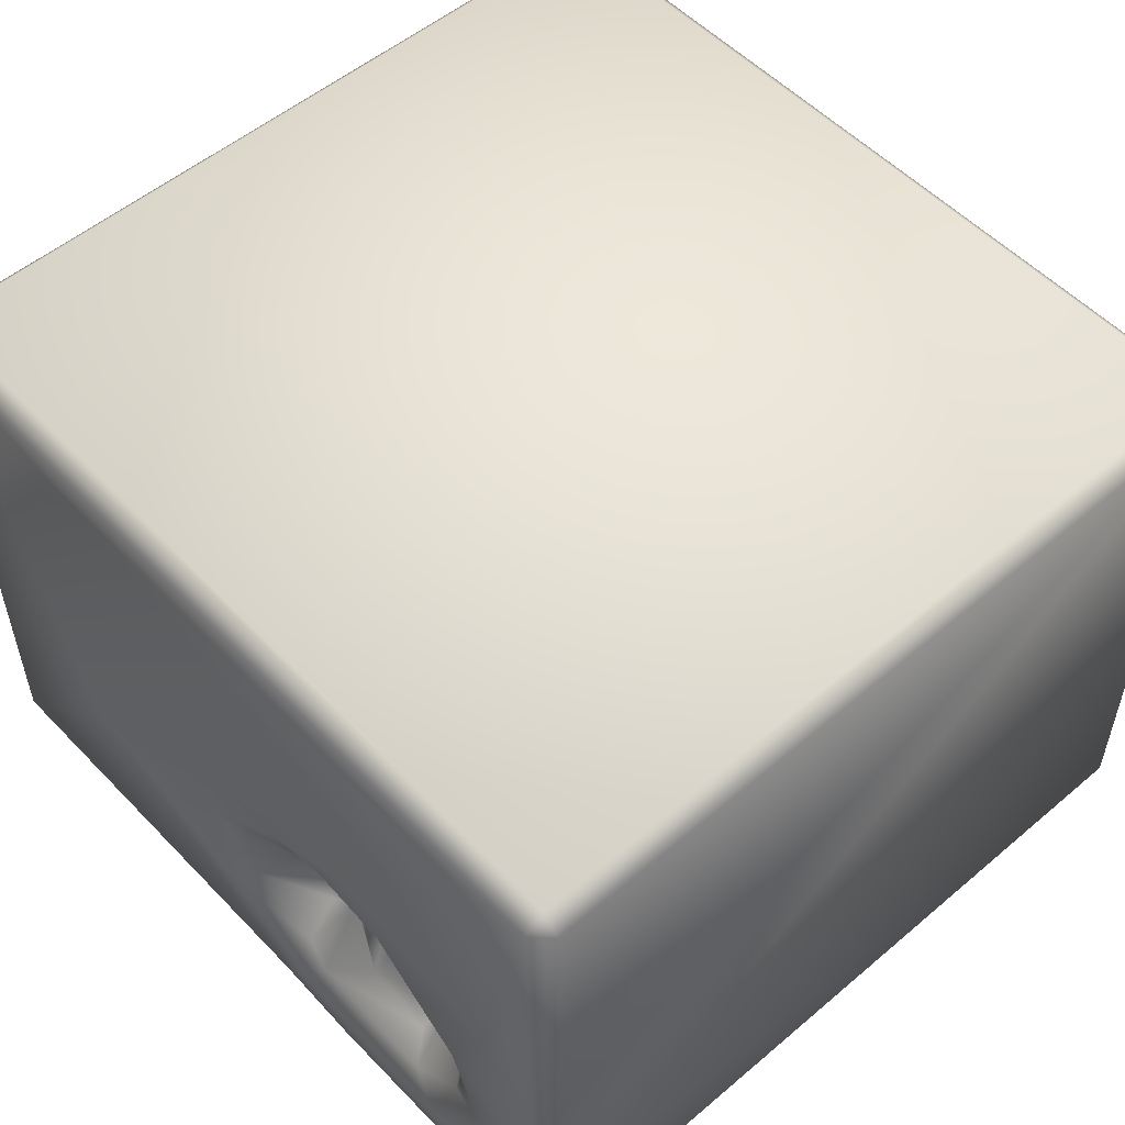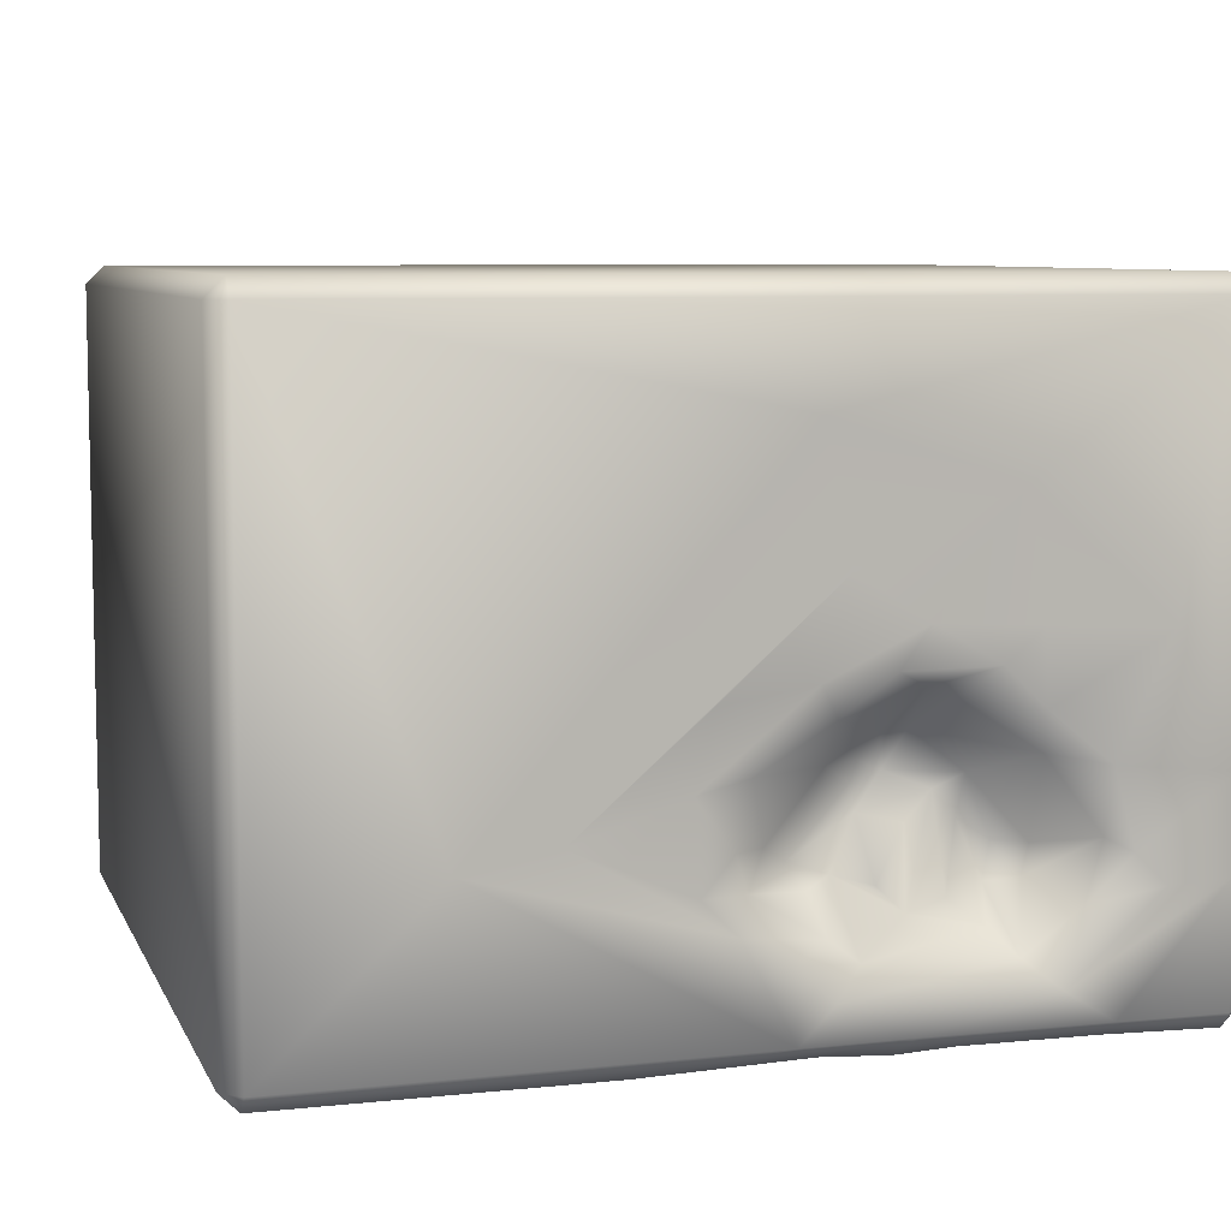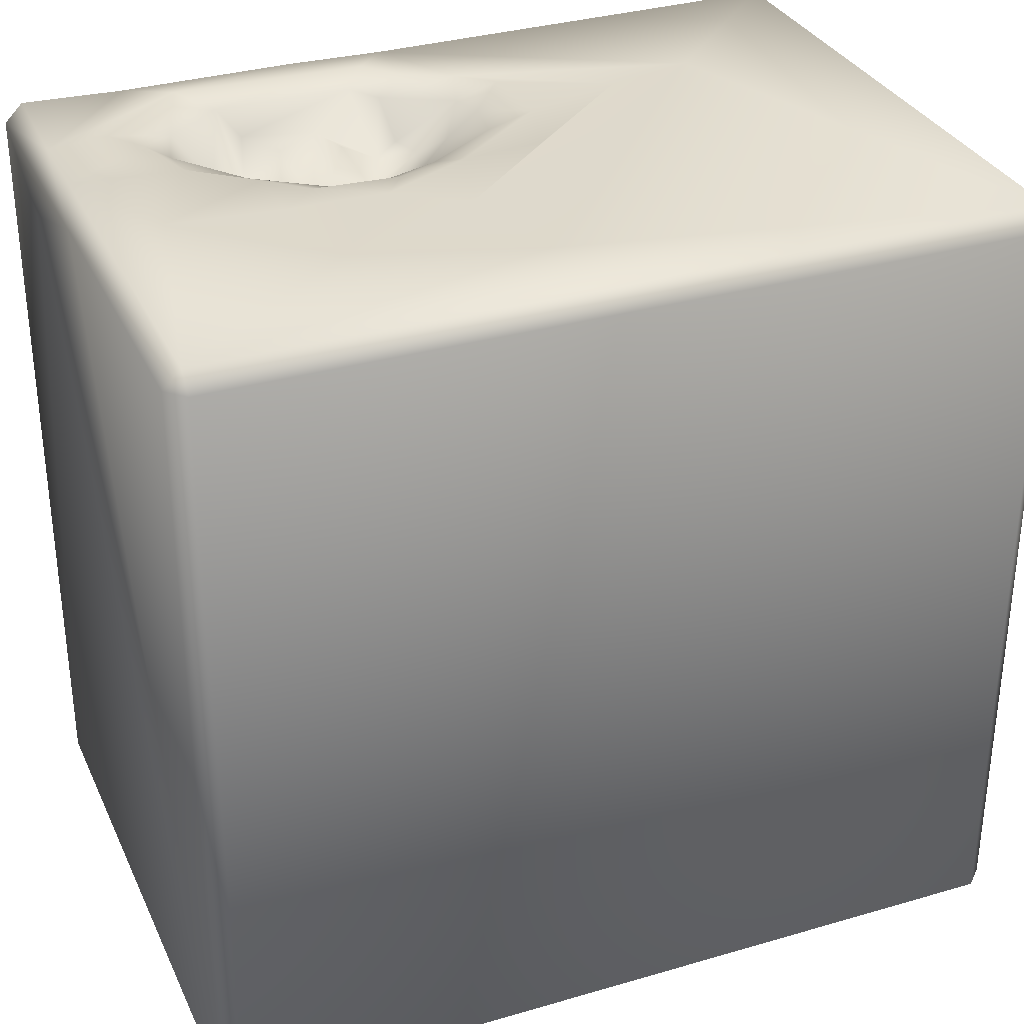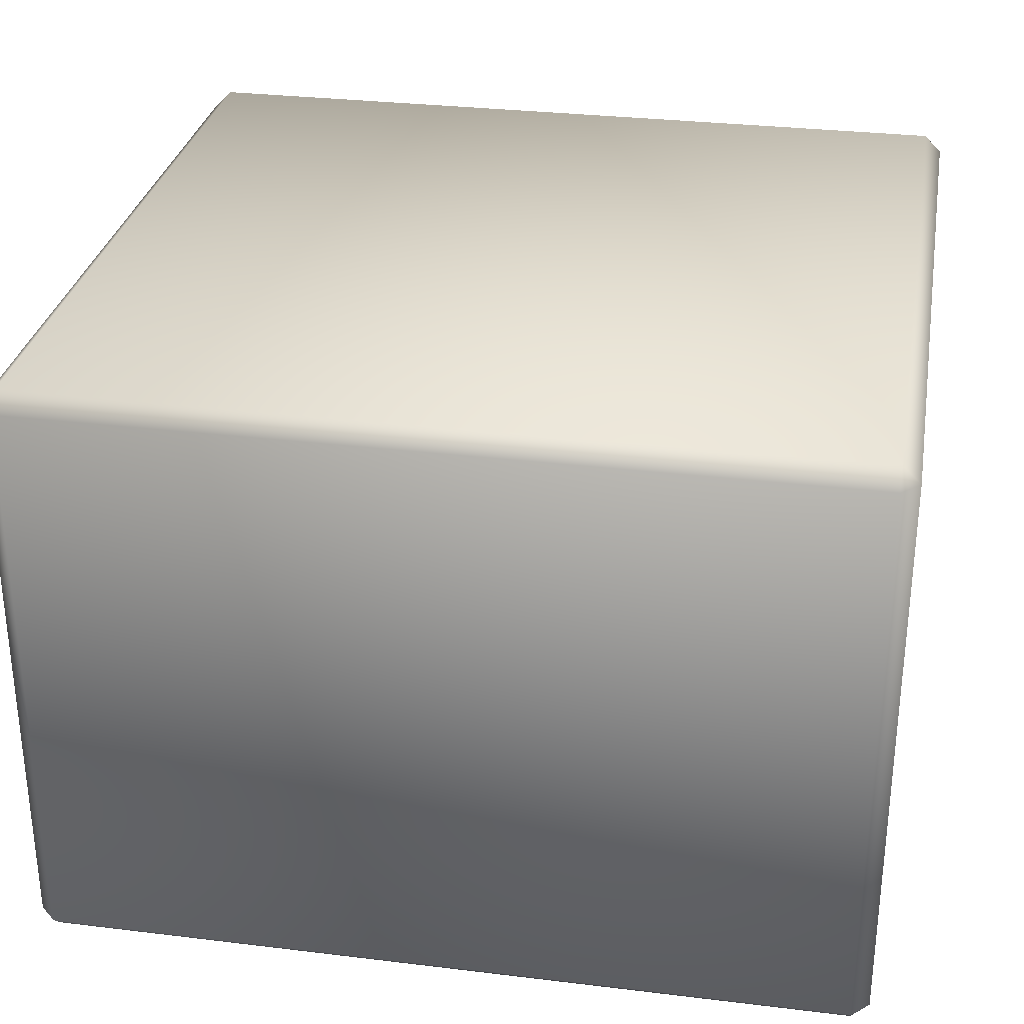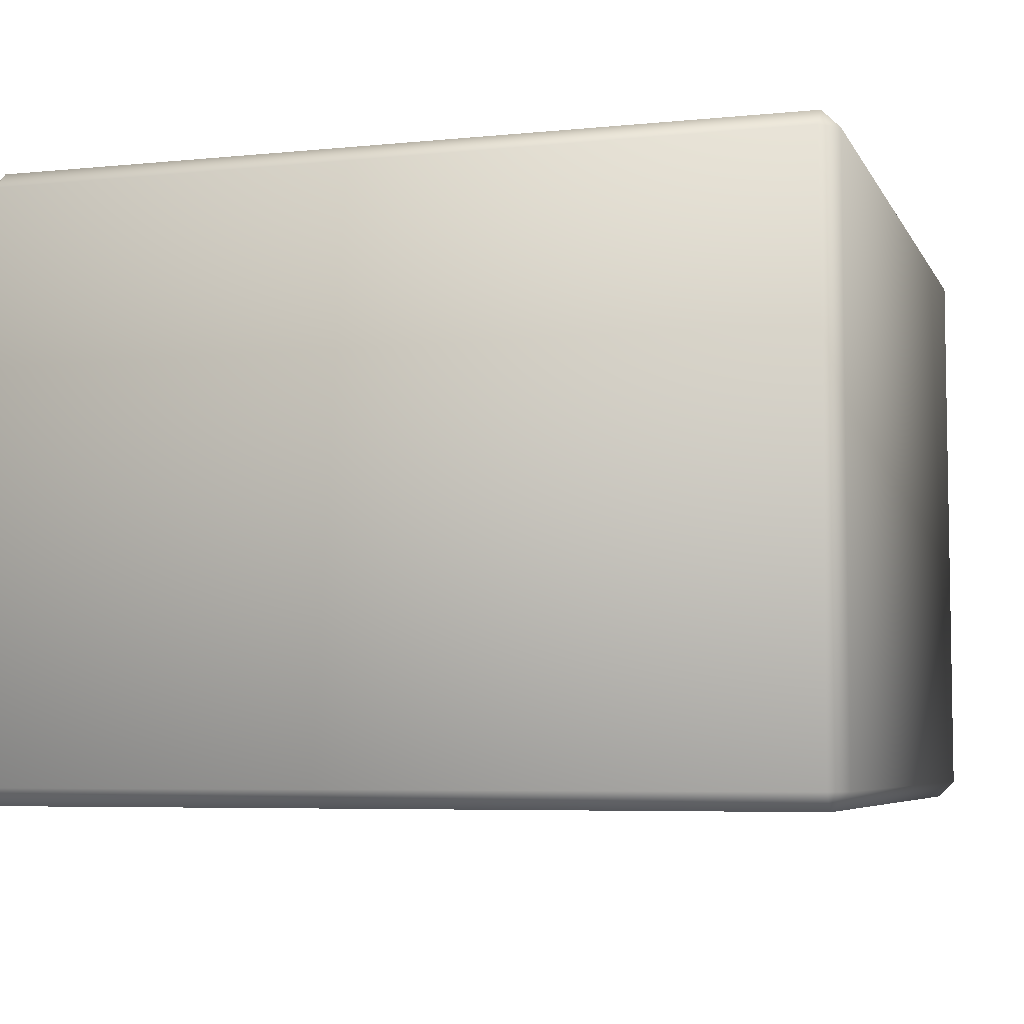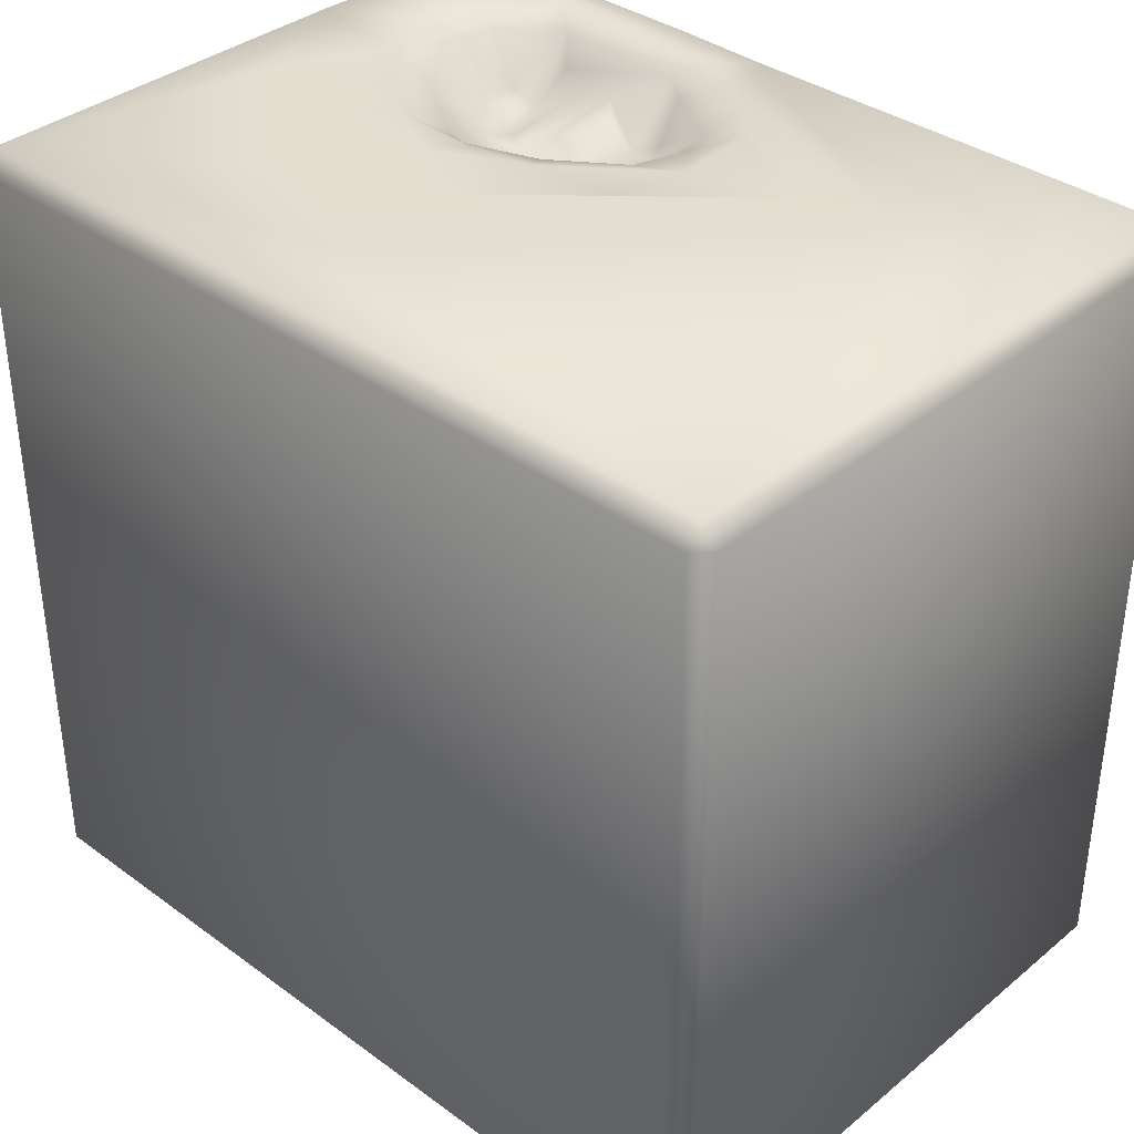
<metadata>
{"format":"obj","ext":"obj","renderer":"f3d","projection":"perspective","resolution":1024,"background":"white","views":[{"elev":53.5,"azim":-132.1,"up":"+Z"},{"elev":7.5,"azim":163.5,"up":"+Z"},{"elev":32.3,"azim":-22.1,"up":"+Y"},{"elev":30.3,"azim":10.0,"up":"+Z"},{"elev":-5.8,"azim":17.0,"up":"+Z"},{"elev":36.6,"azim":43.4,"up":"+Y"}]}
</metadata>
<code>
o Liquid_Domain
v -8.134 -8.756 6.217
v -8.487 -8.756 5.864
v -8.134 -9.109 5.864
v 8.134 -8.756 6.217
v 8.487 -8.756 5.864
v 8.134 -9.109 5.864
v -8.134 -9.109 -5.864
v 8.134 -9.109 -5.864
v 8.487 -8.756 -5.864
v -8.487 -8.756 -5.864
v -8.134 -8.756 -6.217
v 8.134 -8.756 -6.217
v 8.134 6.756 6.217
v 8.487 6.756 5.864
v 8.134 6.756 -6.217
v 8.487 6.756 -5.864
v -8.134 6.756 6.217
v -8.487 6.756 5.864
v -8.481 6.757 -0.5622
v -8.476 5.725 -3.523
v -6.356 5.558 -6.214
v -2.334 6.723 -6.195
v -1.092 5.792 -6.207
v -8.141 6.737 -6.201
v 2.051 6.754 -6.213
v -1.962 5.641 -1.95
v -4.45 5.616 -3.035
v -3.42 6.705 -6.148
v -2.882 5.84 -1.062
v -2.403 5.78 -1.086
v -2.088 5.646 -1.572
v -3.868 5.895 -1.832
v -2.529 5.557 -1.782
v -3.326 5.783 -2.098
v -1.287 6.337 -1.513
v -3.804 5.674 -2.62
v -2.752 6.028 -2.577
v -2.03 5.669 -2.436
v -0.7744 5.924 -3.117
v -4.268 5.712 -3.698
v -3.467 6.108 -3.84
v -2.242 6.123 -3.556
v -1.559 5.818 -3.394
v -1.085 6.031 -3.594
v -3.368 6.747 -0.4763
v -0.2689 6.301 -2.78
v -5.019 5.883 -3.065
v -2.679 6.328 -3.998
v -4.891 5.873 -3.634
v -1.199 6.746 -4.223
v -4.487 6.814 -4.746
v -4.099 6.33 -4.312
v -2.809 6.779 -0.254
v -1.316 6.818 -0.7084
v -5.921 6.792 -2.85
v 0.3636 6.814 -2.734
v -8.474 6.722 -5.863
v 0.1563 6.79 -3.401
v -5.614 6.759 -3.971
v -1.714 6.863 -4.622
v -5.978 6.74 -6.148
v -1.033 6.748 -6.117
v -8.134 7.109 5.864
v -4.366 7.087 2.945
v -0.9227 7.103 4.072
v -1.465 7.019 1.641
v -6.975 7.092 0.5605
v -4.715 7.045 0.6872
v -2.764 7.077 0.7912
v 8.134 7.109 5.864
v -8.139 7.062 -1.84
v -0.9383 7.085 -0.08119
v 0.7781 7.023 -0.3632
v 4.936 7.107 -2.747
v -4.01 7.065 0.07301
v -2.253 6.997 0.03874
v -4.774 7.05 -0.6678
v -5.963 7.059 -1.627
v 0.1277 6.914 -1.534
v 1.141 7.074 -1.743
v -4.83 6.783 -1.42
v -8.124 7.018 -3.612
v 8.134 7.109 -5.864
v -6.383 7.018 -3.089
v -6.933 7.086 -3.649
v 3.194 7.06 -2.427
v 1.028 7.076 -3.368
v 0.3665 7.051 -4.026
v -5.168 7.075 -5.282
v -0.591 7.034 -4.538
v -8.116 7.092 -5.857
v -1.234 7.063 -5.198
v -6.088 7.033 -5.866
v -2.554 7.075 -5.84
v -0.6133 7.035 -5.864
f 3 1 2
f 3 6 1
f 1 6 4
f 4 6 5
f 8 5 6
f 6 3 7
f 8 6 7
f 9 5 8
f 7 3 2
f 10 7 2
f 7 10 11
f 12 7 11
f 8 7 12
f 9 8 12
f 4 13 1
f 13 4 5
f 14 13 5
f 15 9 12
f 5 9 14
f 1 17 18
f 2 1 18
f 16 9 15
f 9 16 14
f 2 20 10
f 20 57 10
f 12 11 23
f 10 57 24
f 11 10 24
f 11 24 21
f 11 21 22
f 23 25 12
f 19 20 2
f 30 31 33
f 21 28 22
f 23 11 22
f 29 33 32
f 30 33 29
f 33 34 32
f 26 33 31
f 27 47 32
f 32 36 27
f 34 36 32
f 33 38 34
f 38 37 34
f 33 26 38
f 39 26 35
f 39 38 26
f 40 27 36
f 41 40 36
f 41 36 34
f 42 37 38
f 43 42 38
f 39 43 38
f 47 27 49
f 27 40 49
f 44 43 39
f 21 61 28
f 45 53 29
f 30 29 53
f 81 45 29
f 30 35 31
f 29 32 81
f 26 31 35
f 32 47 81
f 37 48 34
f 39 35 46
f 37 42 48
f 48 41 34
f 42 43 48
f 50 43 44
f 51 59 49
f 40 51 49
f 40 52 51
f 41 52 40
f 48 52 41
f 1 13 17
f 18 19 2
f 54 30 53
f 35 30 54
f 54 79 35
f 79 46 35
f 81 47 55
f 56 46 79
f 19 57 20
f 46 58 39
f 46 56 58
f 49 59 55
f 47 49 55
f 39 58 44
f 58 50 44
f 52 48 60
f 48 43 60
f 43 50 60
f 60 51 52
f 21 24 61
f 23 22 62
f 25 23 62
f 12 25 15
f 17 63 18
f 63 17 70
f 17 13 70
f 13 14 70
f 65 63 70
f 65 64 63
f 18 63 19
f 64 67 63
f 68 67 64
f 65 66 64
f 66 69 64
f 70 14 83
f 86 66 65
f 63 71 19
f 67 71 63
f 69 68 64
f 86 73 66
f 83 74 70
f 69 75 68
f 72 69 66
f 73 72 66
f 70 74 65
f 69 76 75
f 72 76 69
f 74 86 65
f 77 67 68
f 75 77 68
f 76 53 75
f 45 77 75
f 53 45 75
f 54 53 76
f 72 54 76
f 78 71 67
f 77 78 67
f 45 81 77
f 80 79 72
f 73 80 72
f 81 78 77
f 72 79 54
f 14 16 83
f 73 86 80
f 71 82 19
f 81 55 78
f 78 84 71
f 84 85 71
f 78 55 84
f 80 56 79
f 86 87 80
f 85 82 71
f 19 82 57
f 58 56 87
f 80 87 56
f 55 59 84
f 59 85 84
f 50 58 88
f 87 88 58
f 86 88 87
f 59 89 85
f 88 90 50
f 74 88 86
f 89 82 85
f 90 60 50
f 82 91 57
f 51 89 59
f 92 89 51
f 60 92 51
f 90 92 60
f 88 95 90
f 95 92 90
f 82 93 91
f 89 93 82
f 92 94 89
f 94 93 89
f 92 95 94
f 74 95 88
f 83 95 74
f 57 91 24
f 61 24 91
f 93 61 91
f 94 61 93
f 28 61 94
f 22 28 94
f 62 22 94
f 95 62 94
f 25 62 95
f 83 25 95
f 15 25 83
f 16 15 83

</code>
